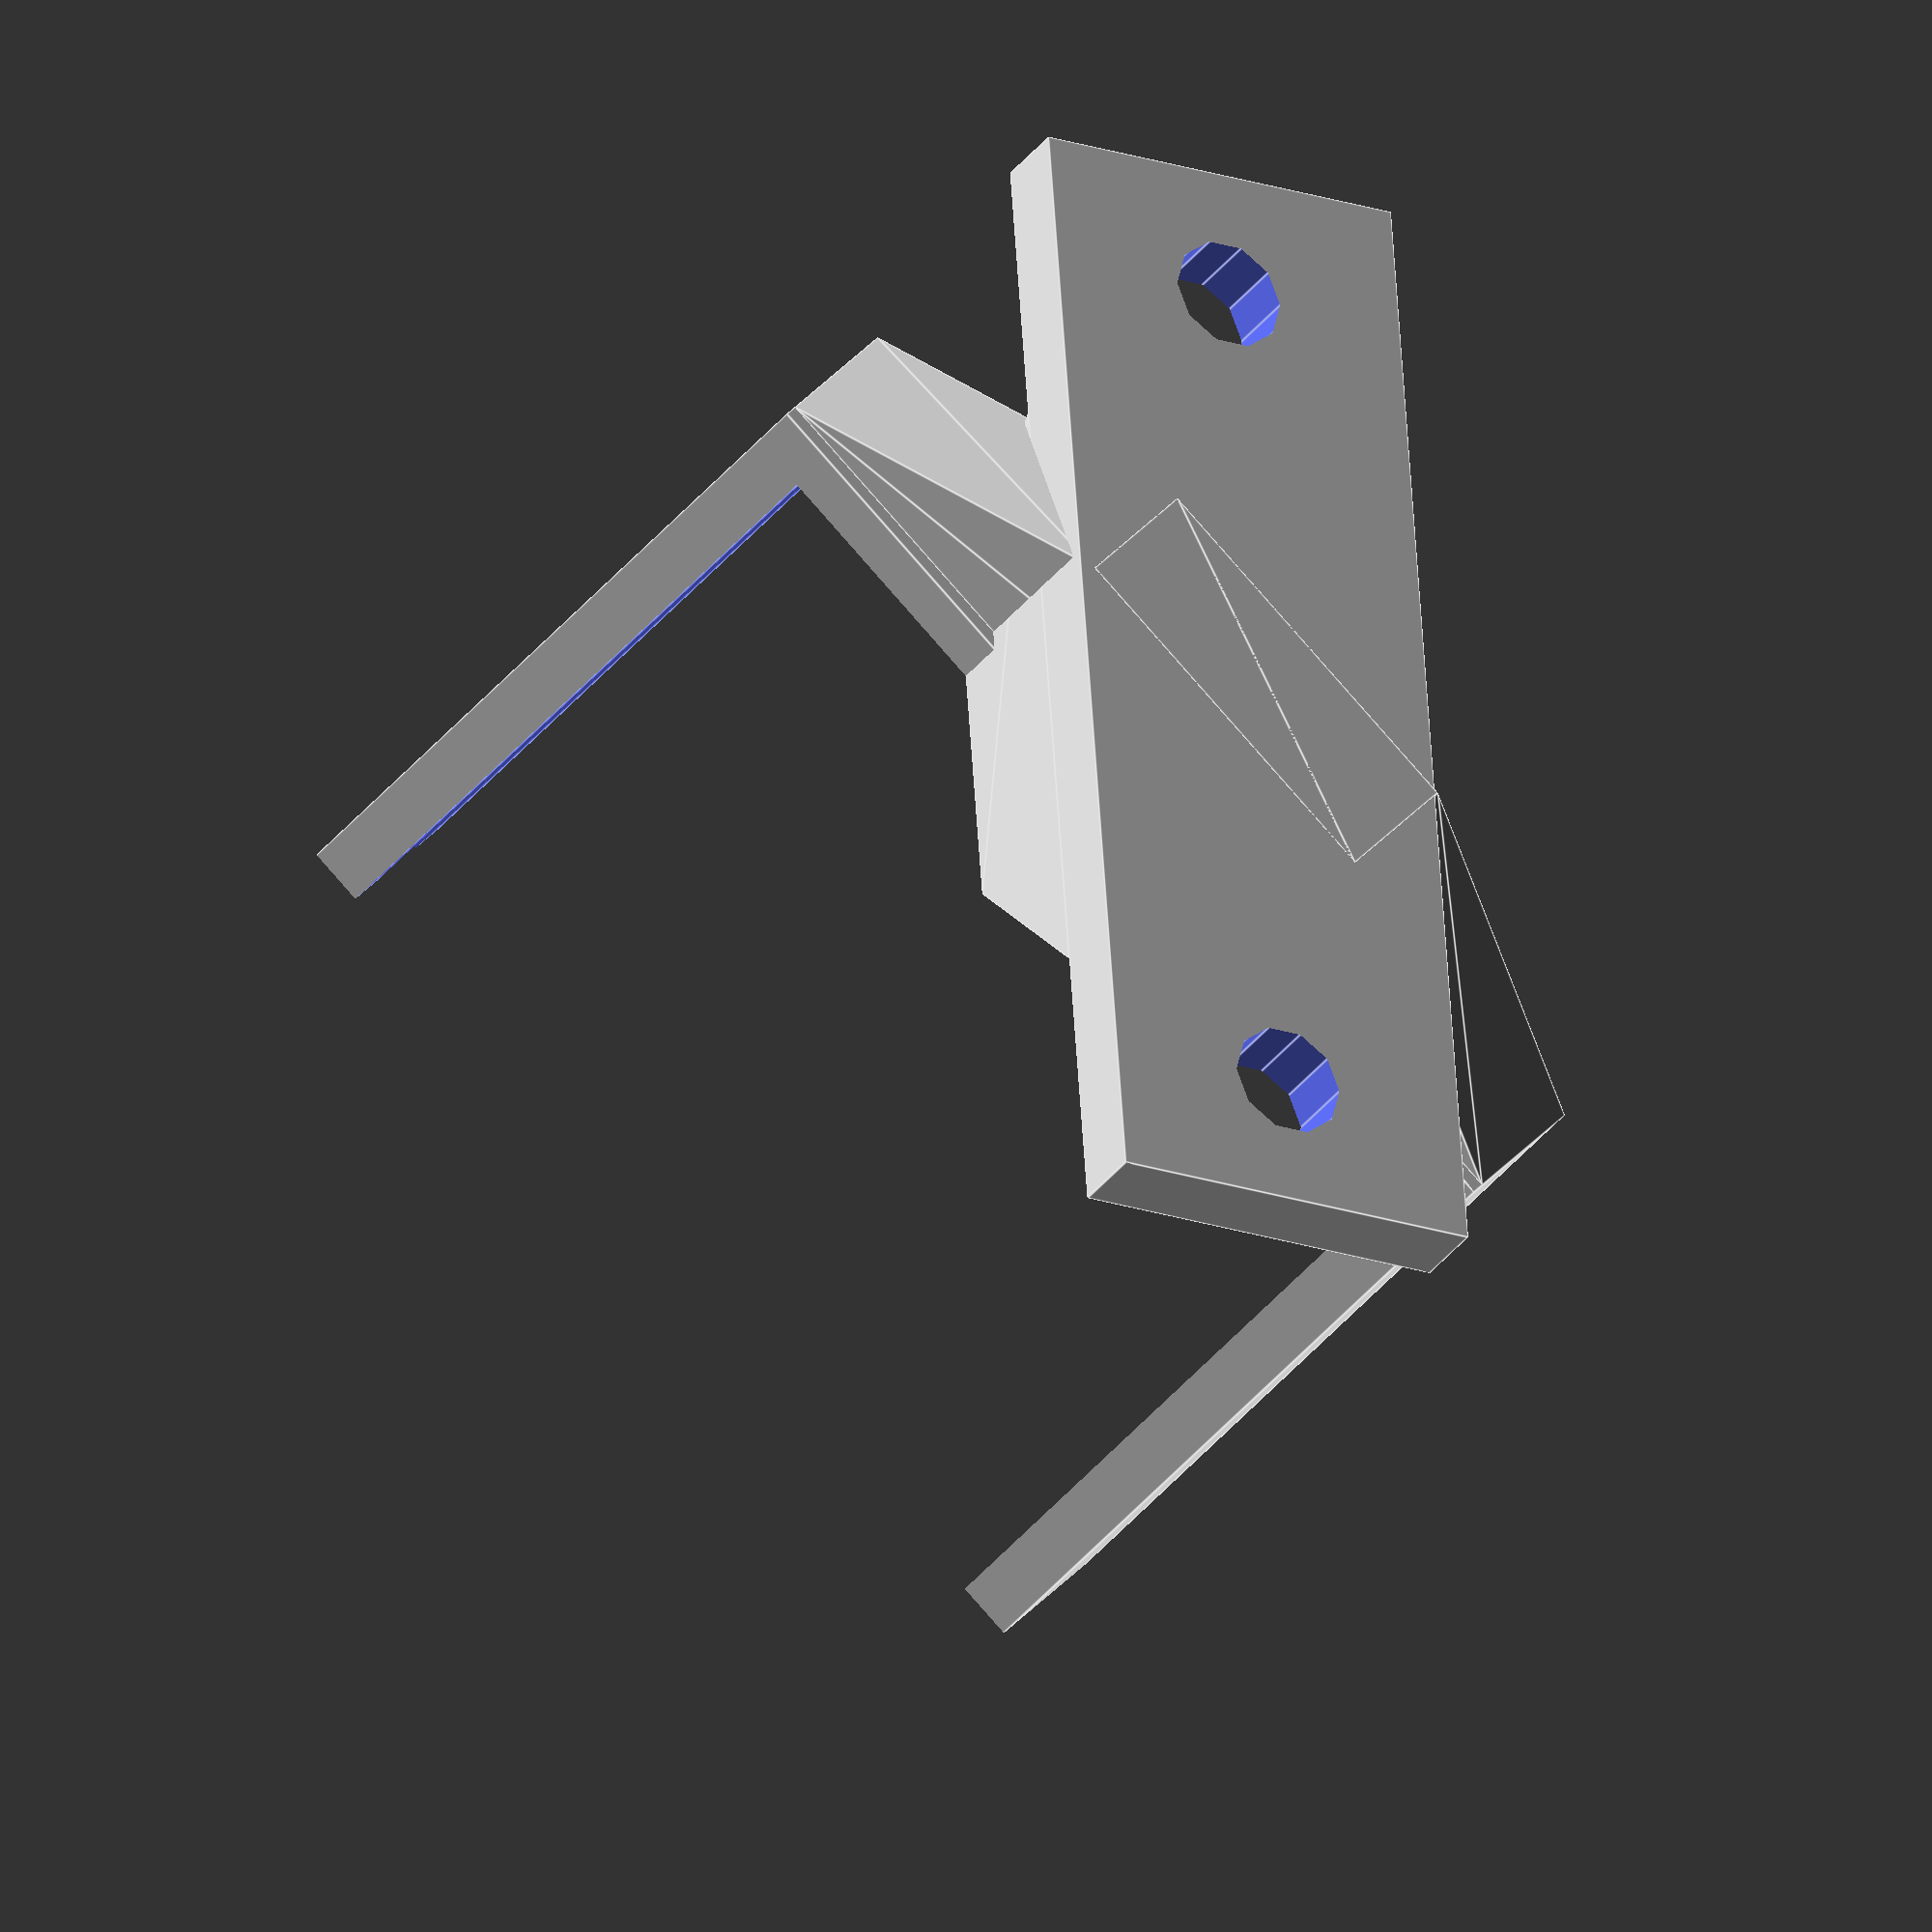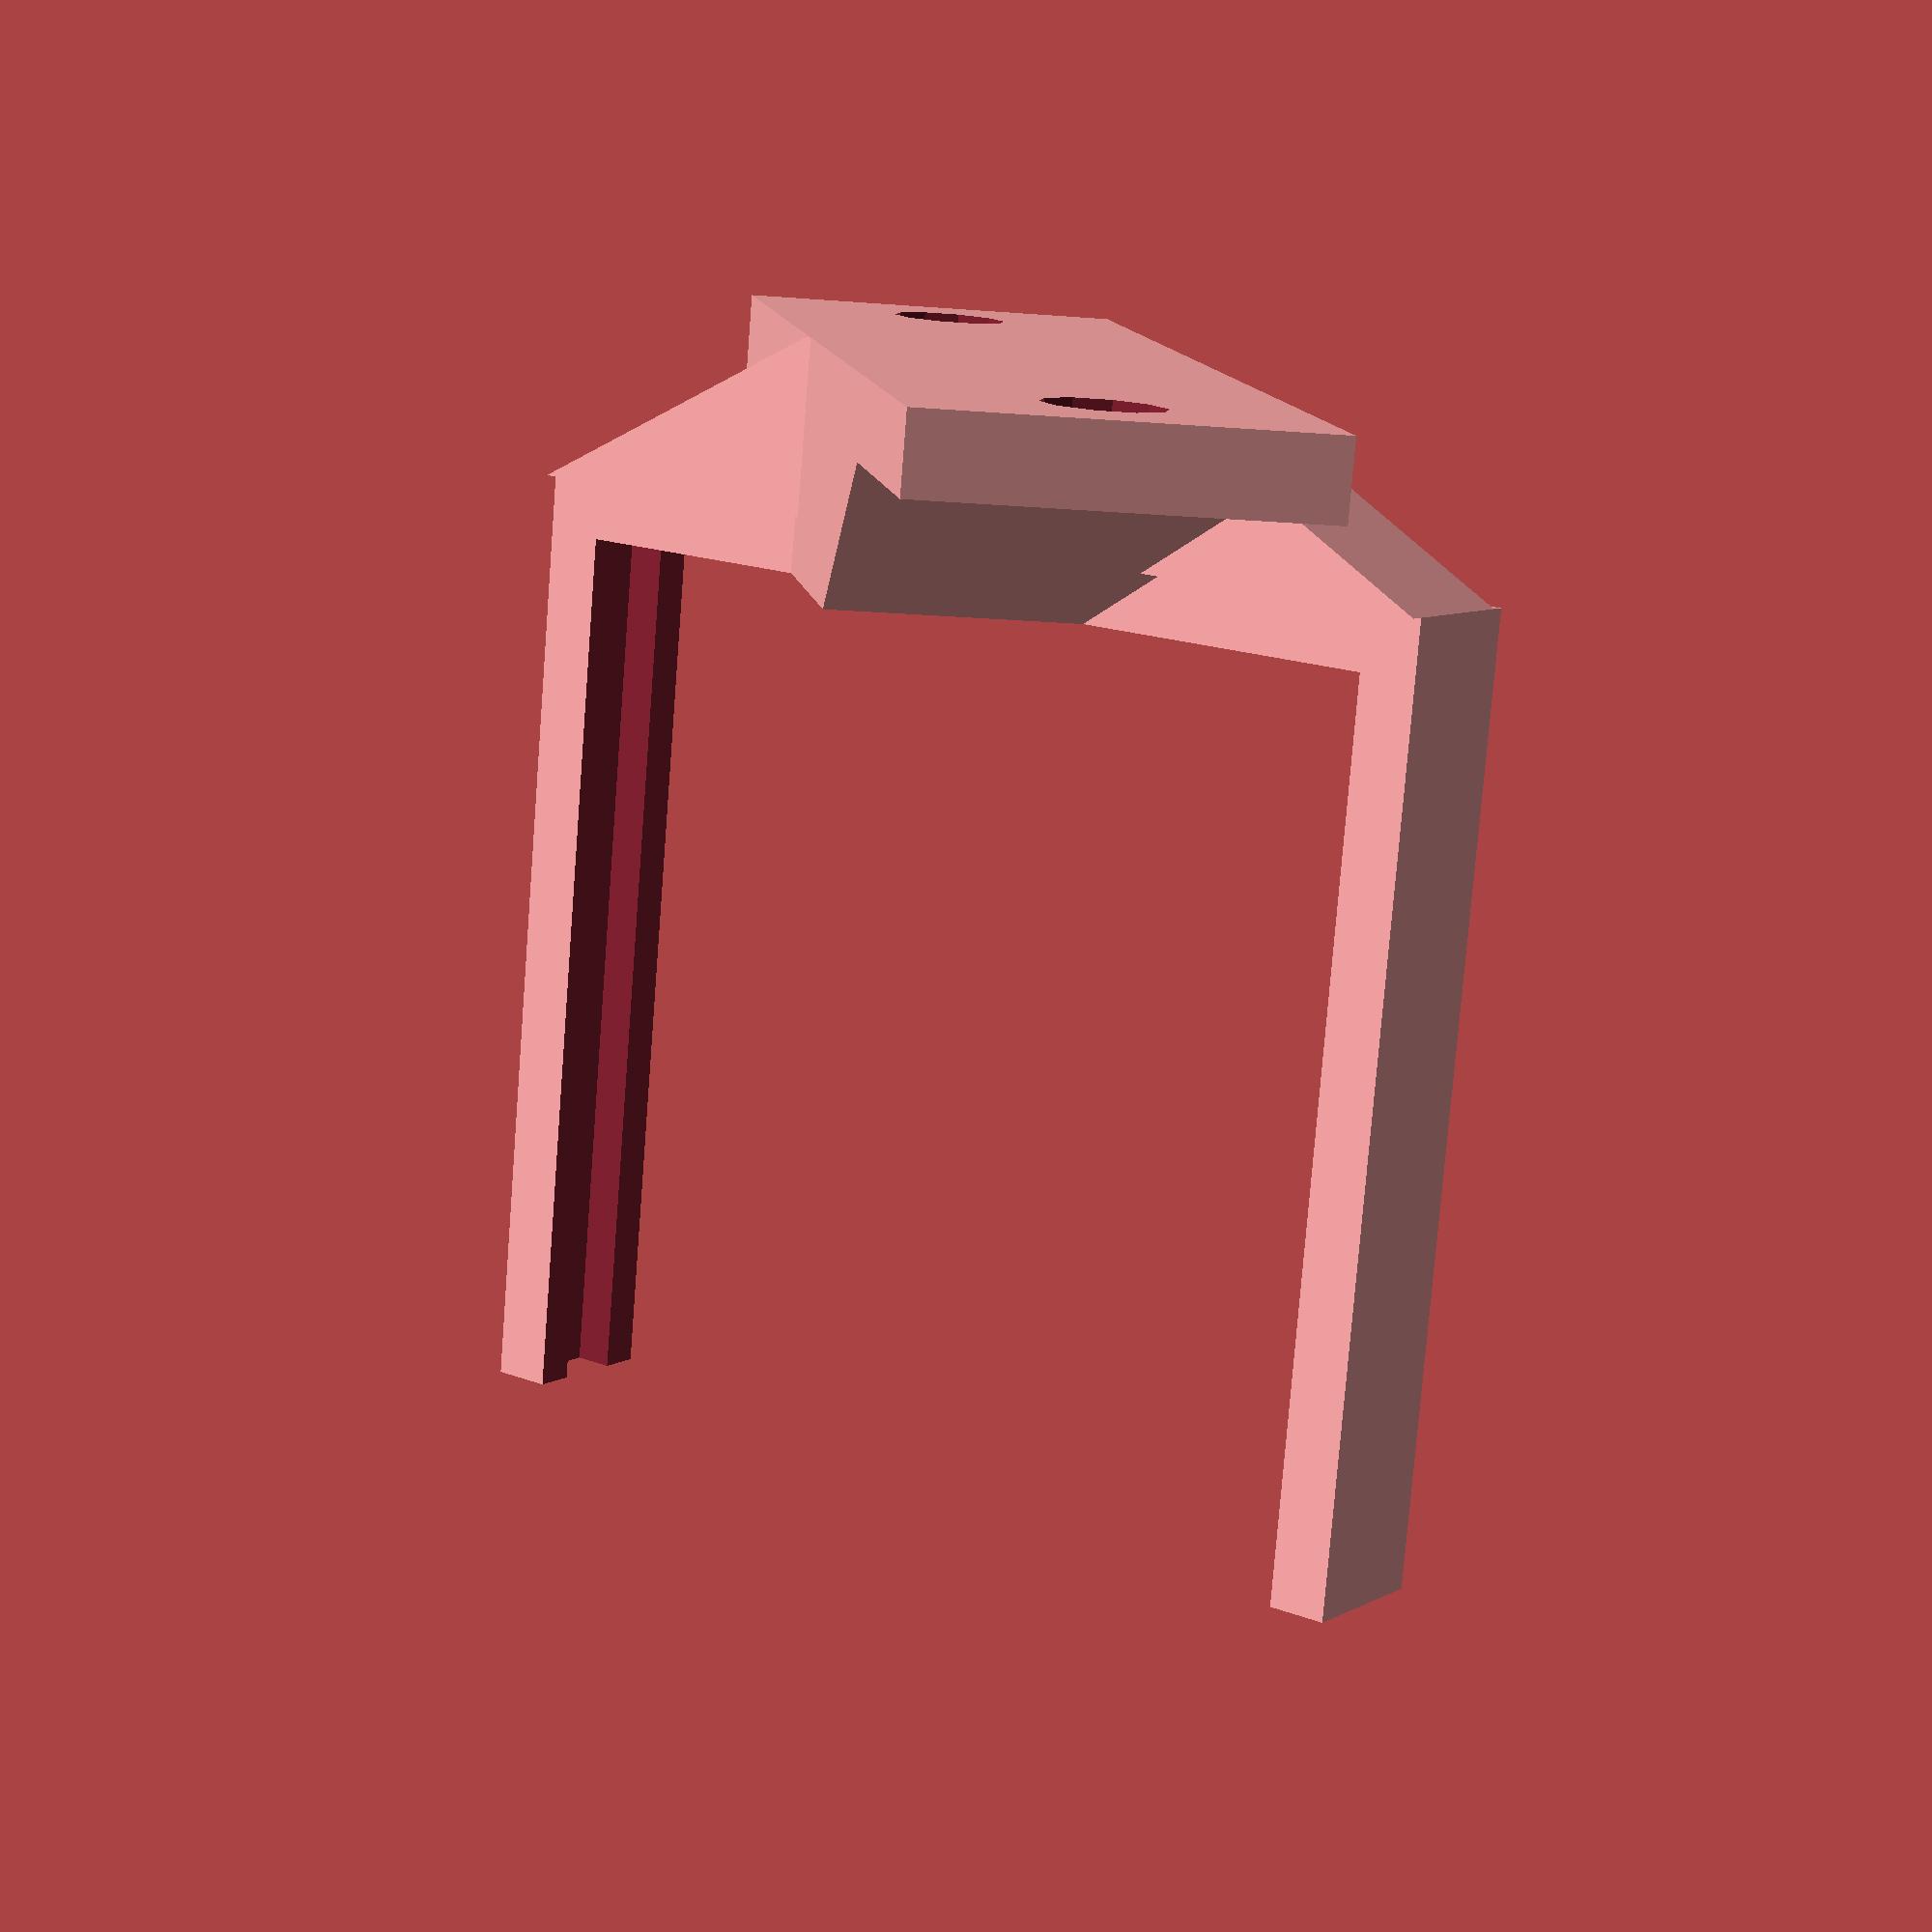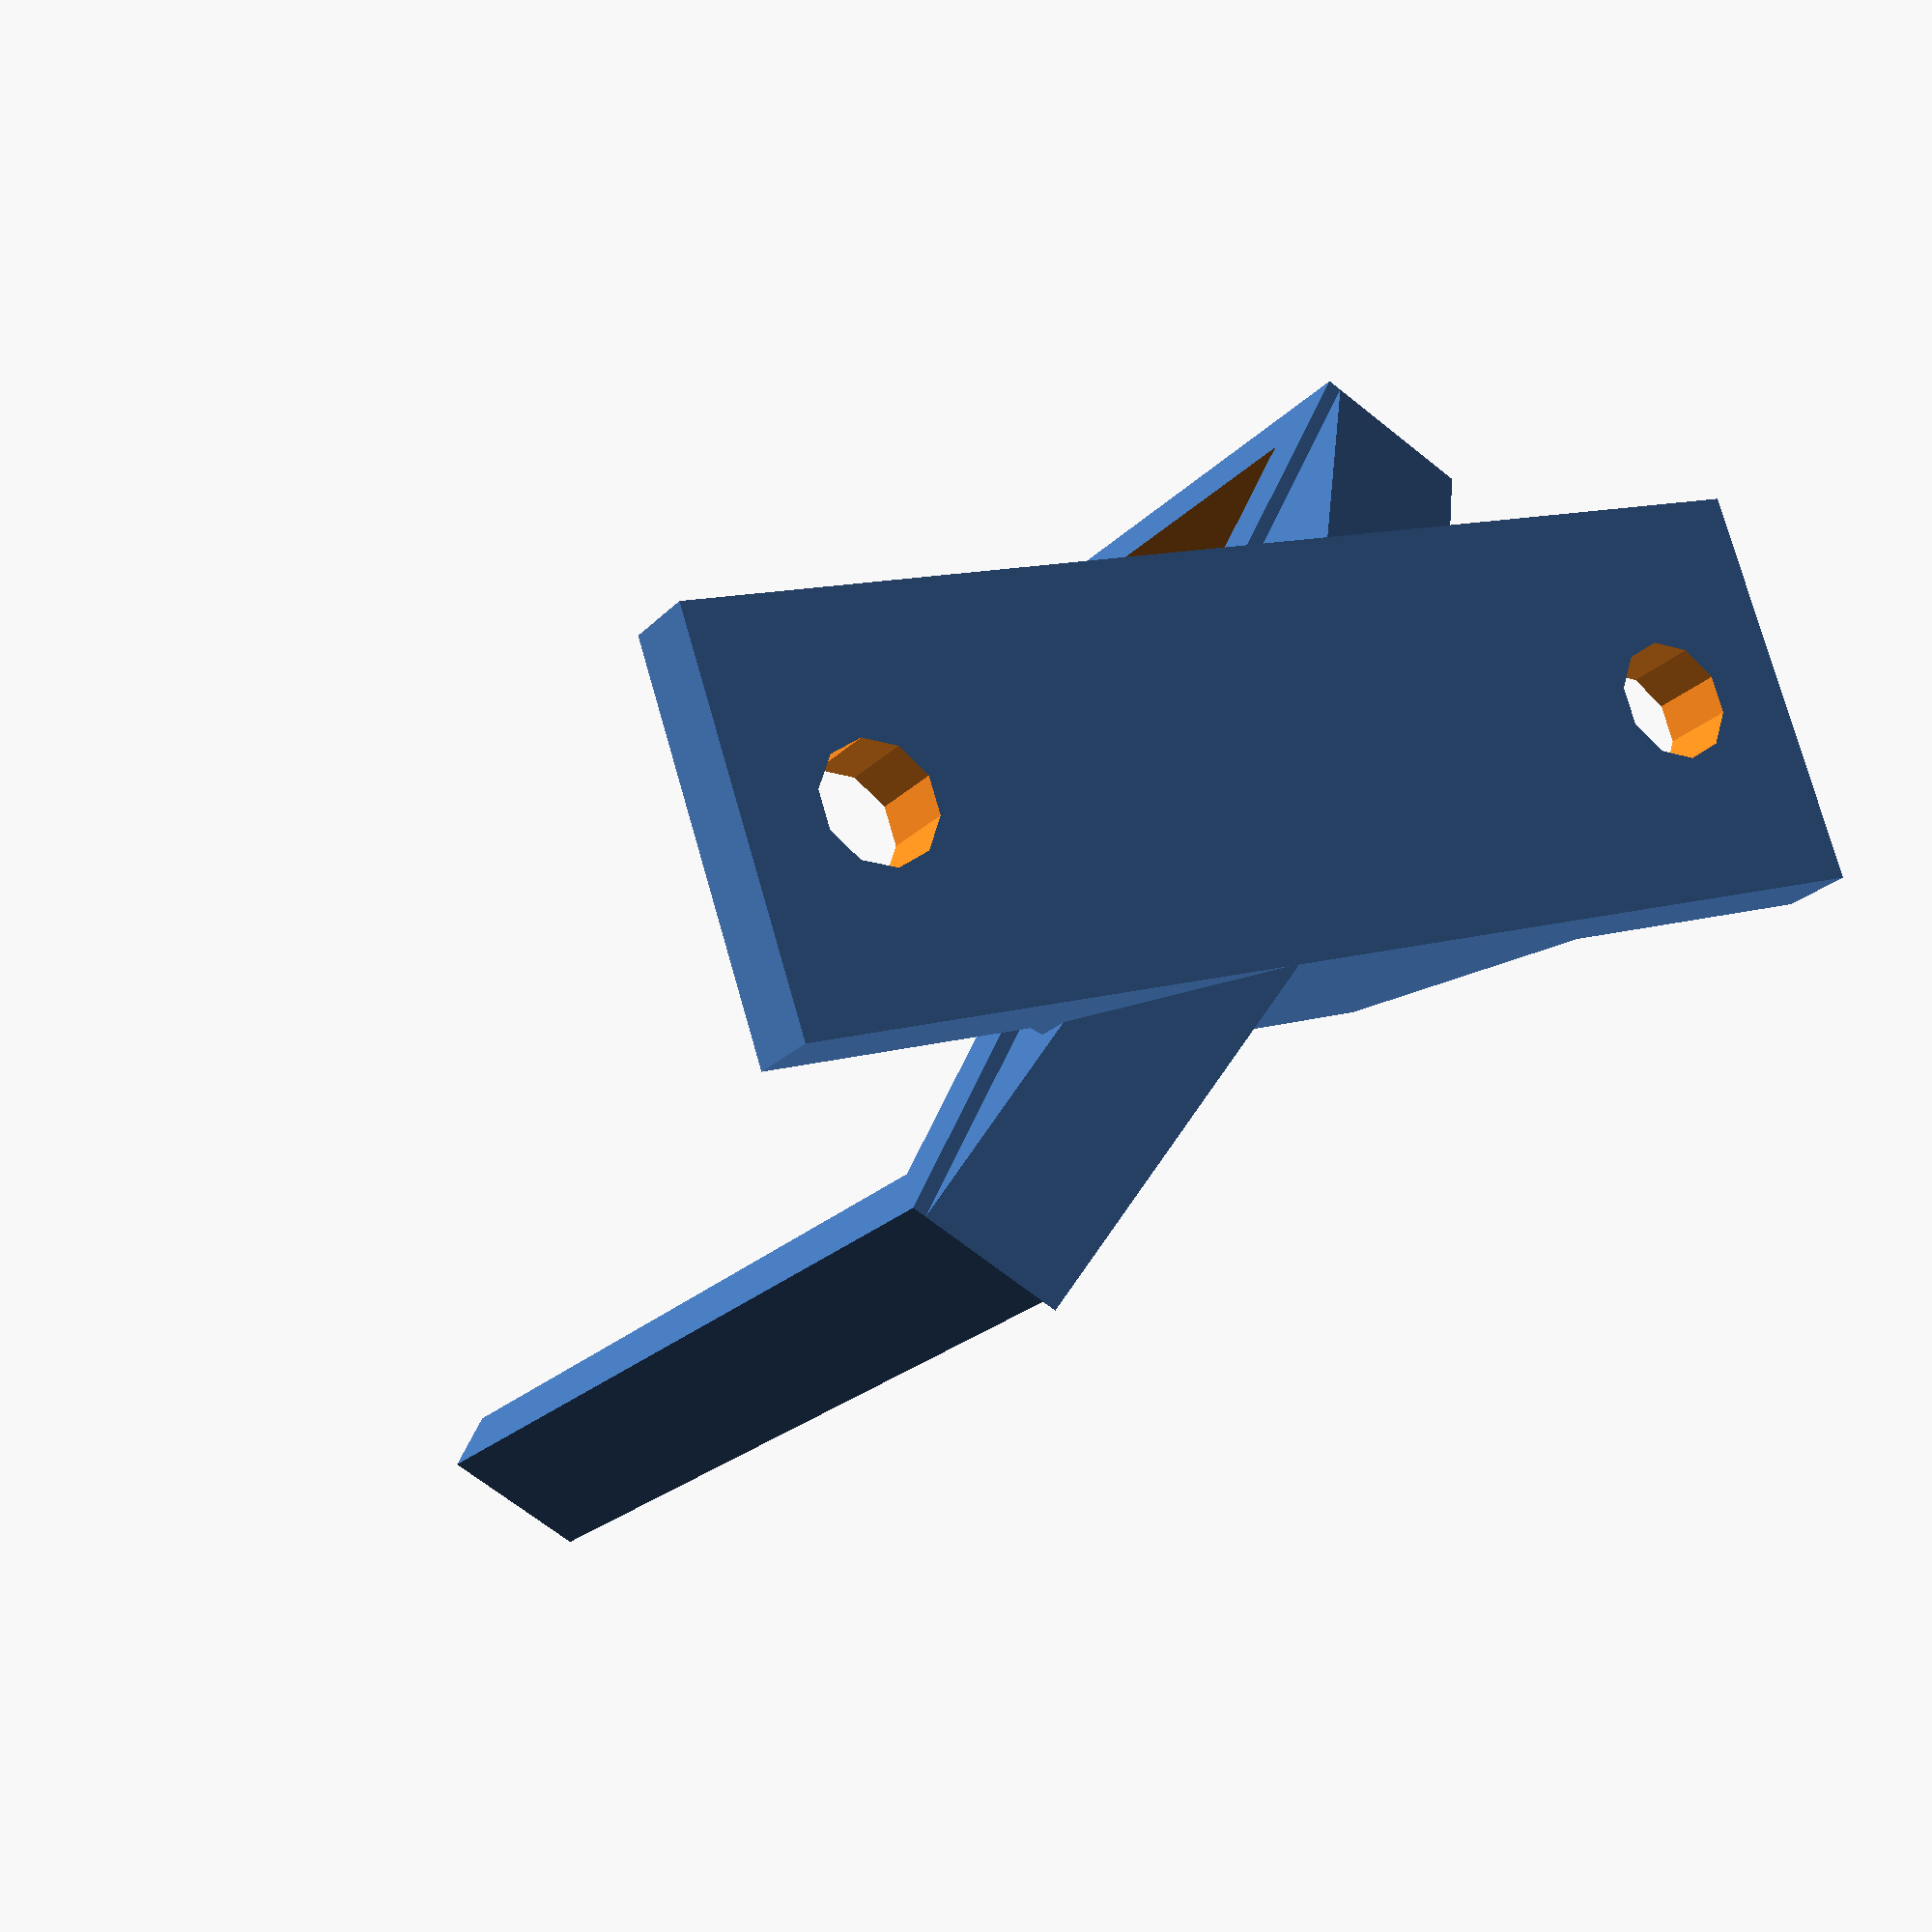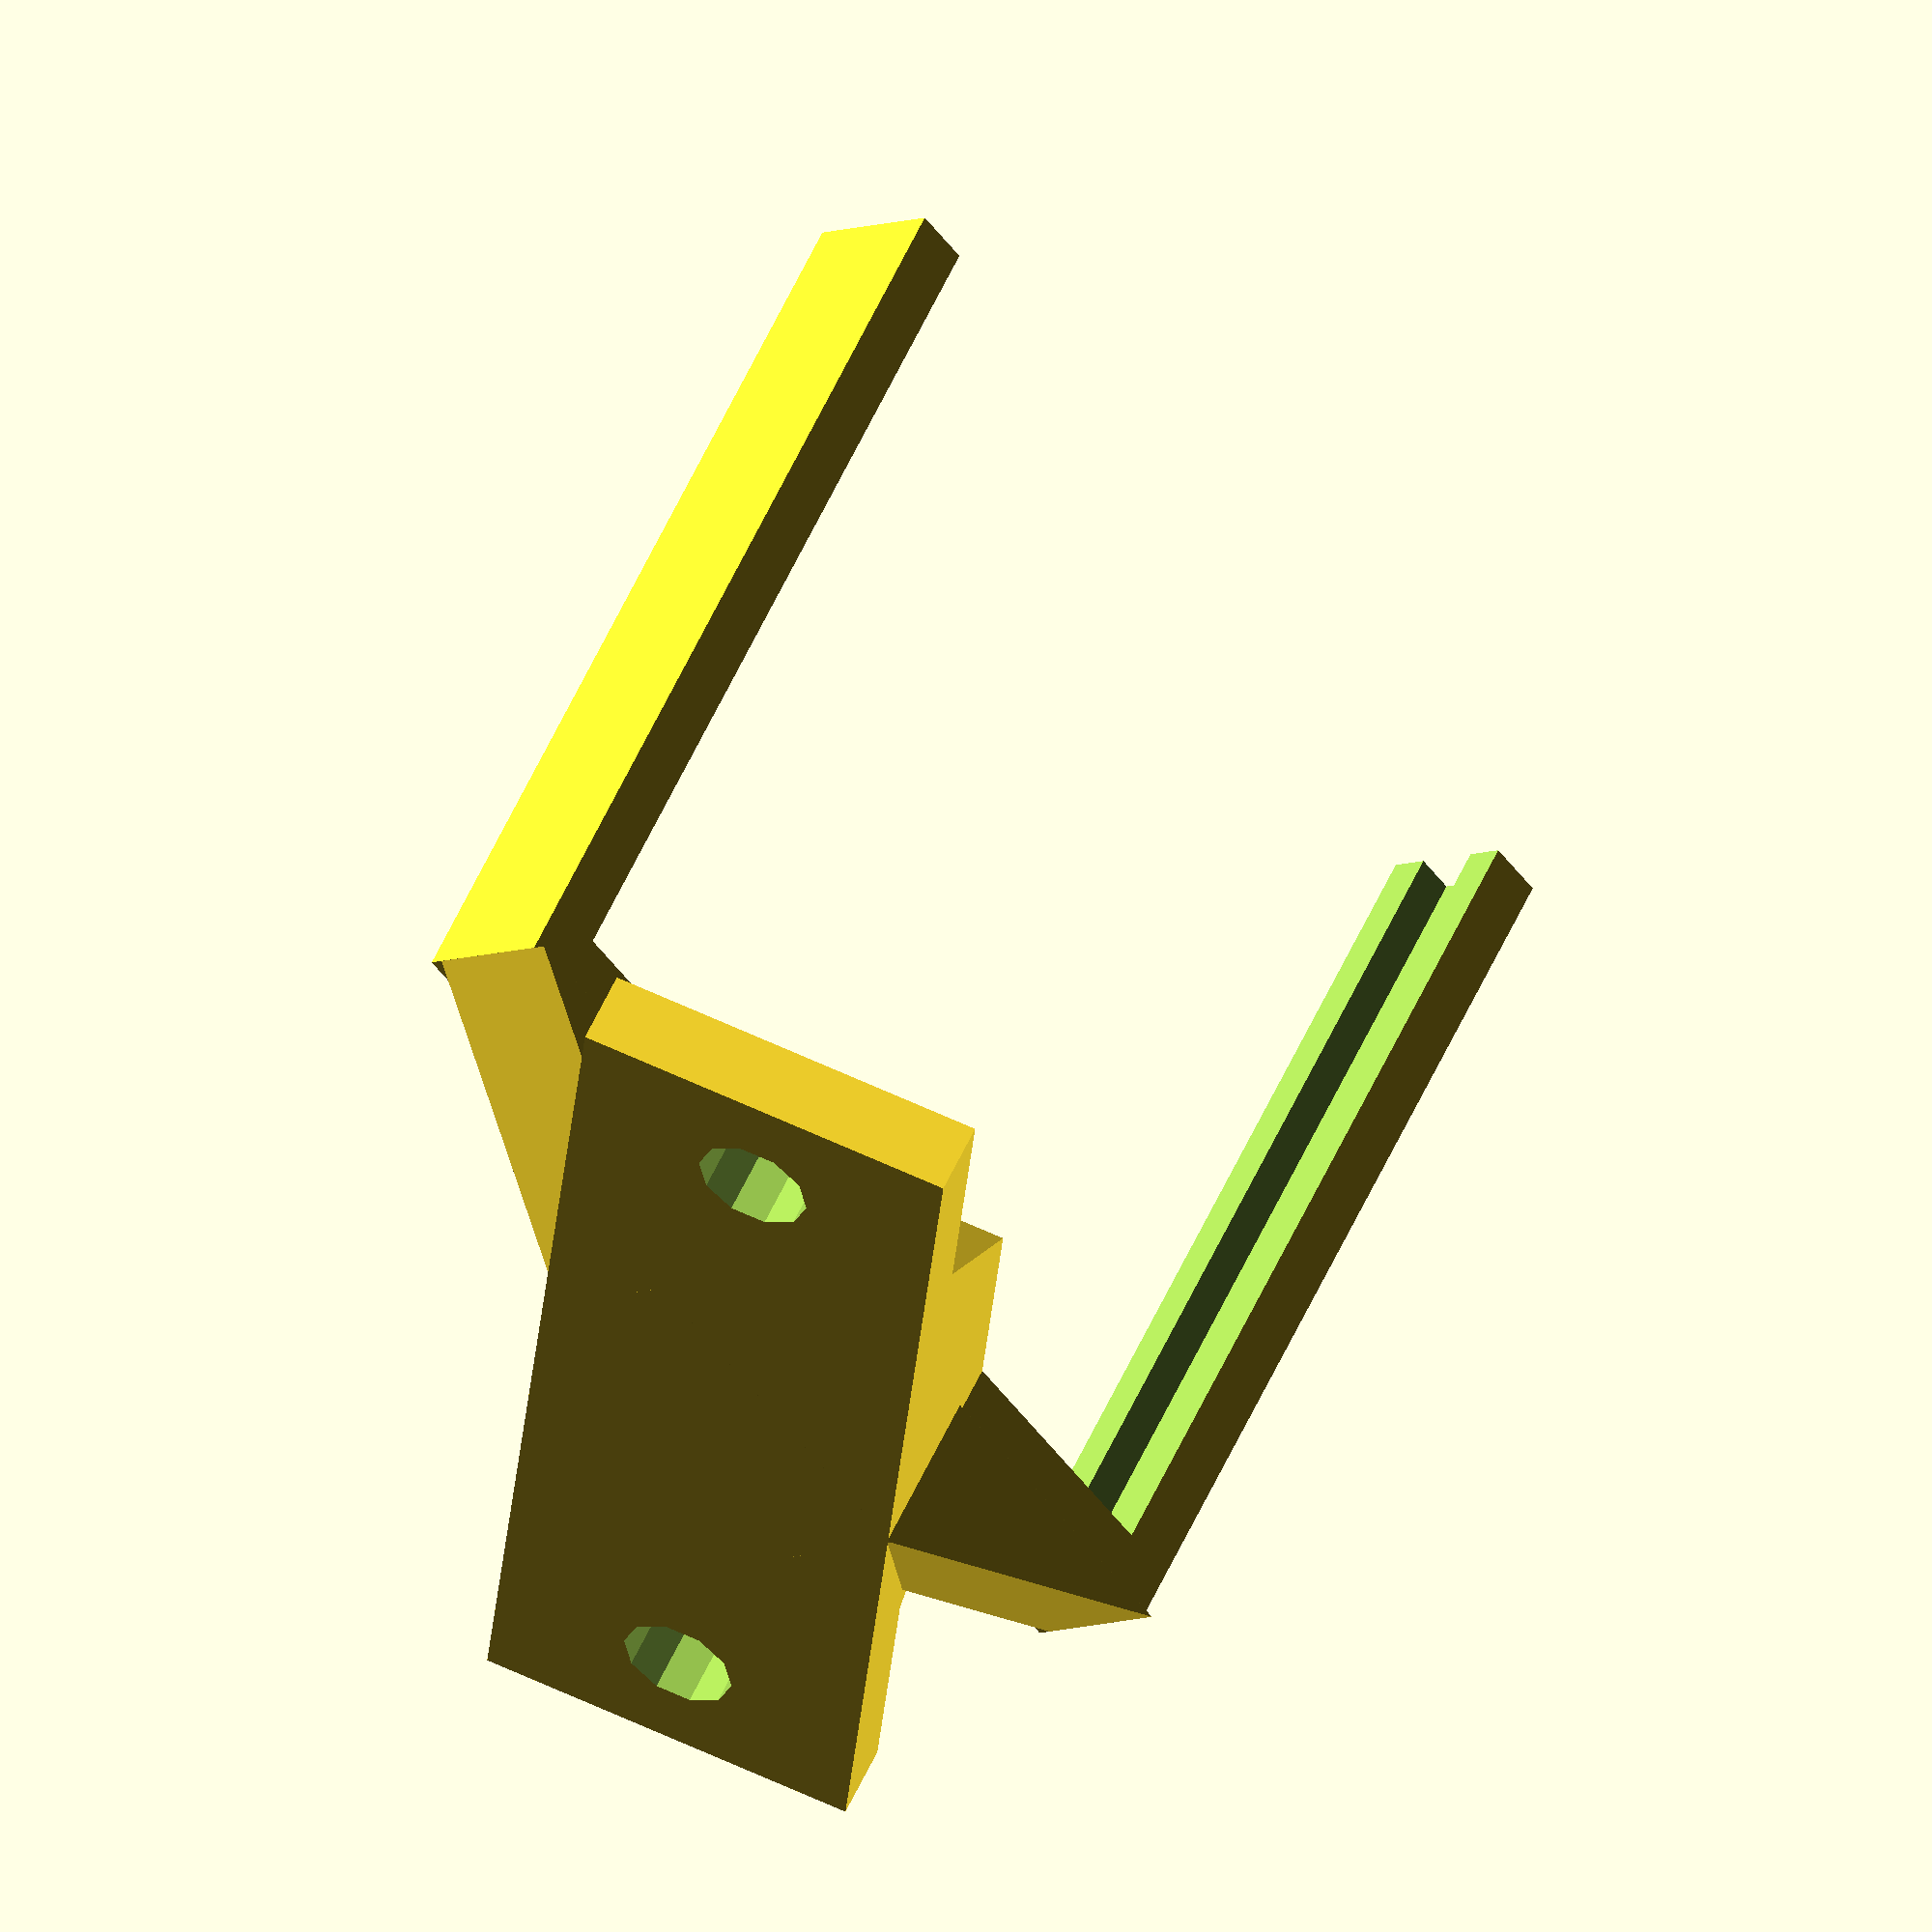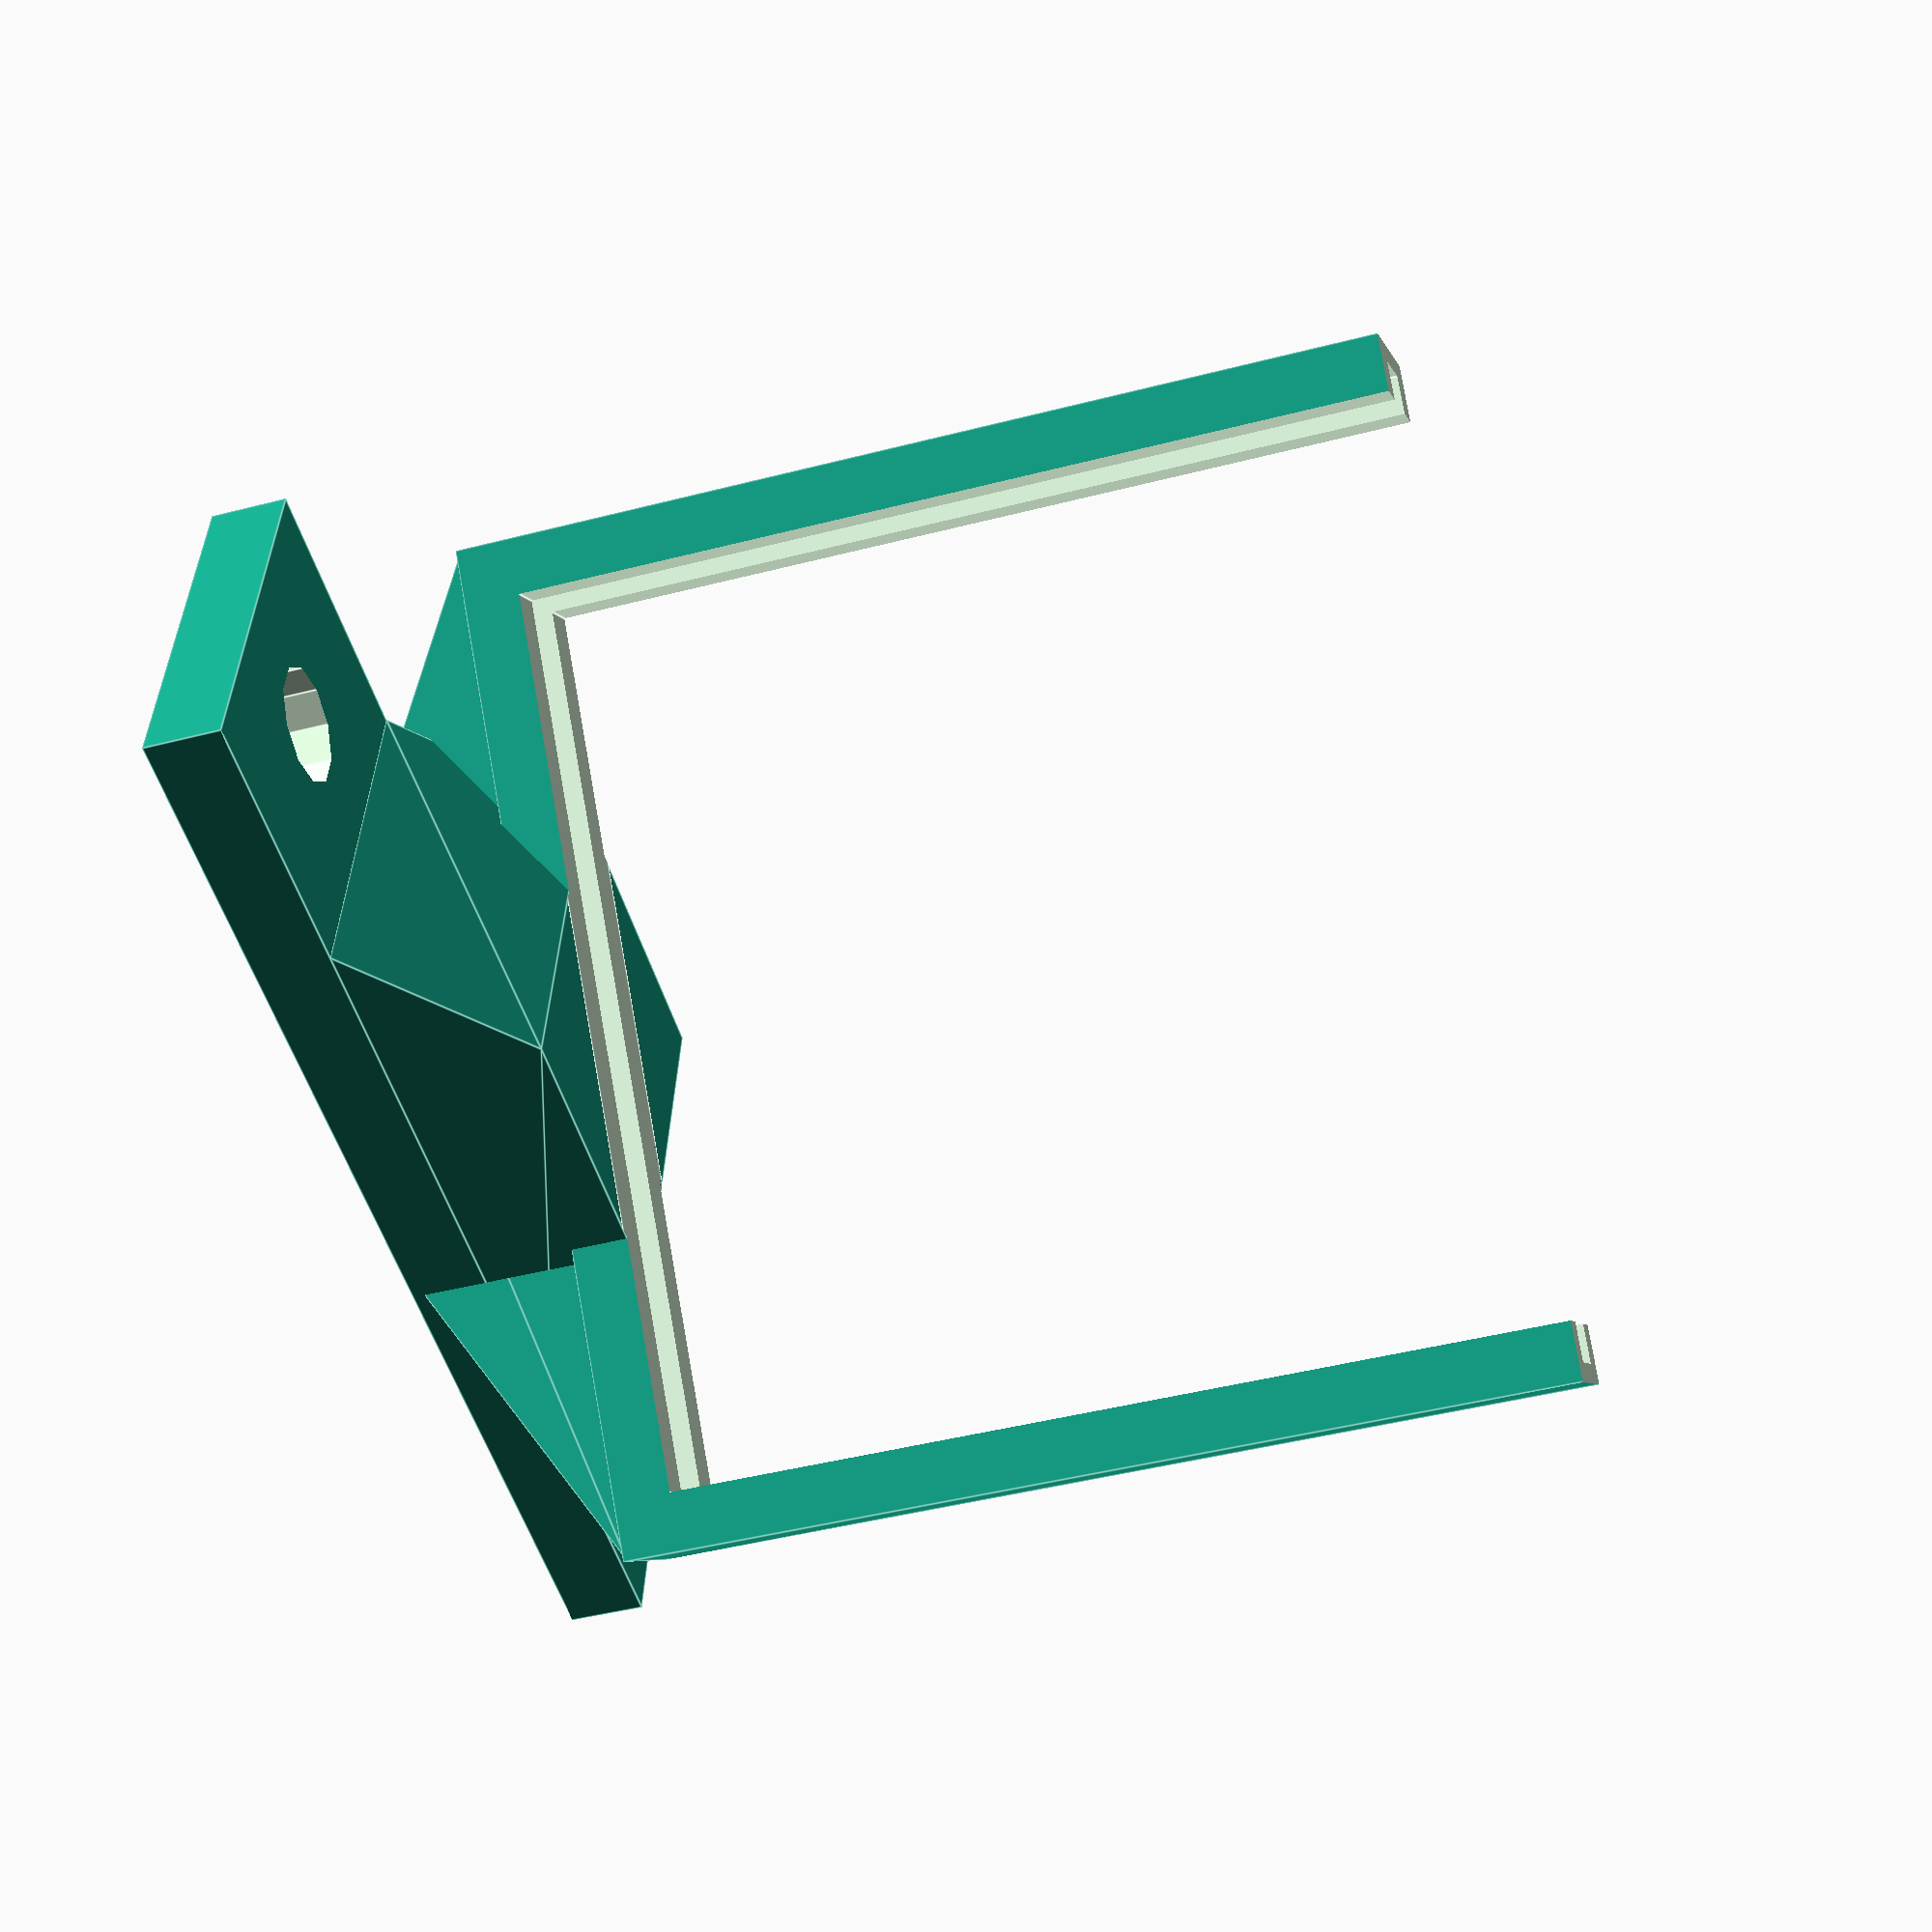
<openscad>
module trapezoid_3d(bottom_length, top_length, height, depth) {
    points = [
        [-(bottom_length / 2), 0], // Bottom left
        [ (bottom_length / 2), 0], // Bottom right
        [ (top_length / 2), height], // Top right
        [-(top_length / 2), height] // Top left
    ];
    
    faces = [
        [0, 1, 2, 3] // Face for the trapezoid
    ];
    
    rotate([90, 0, 90]) {
        linear_extrude(height = depth) polygon(points=points, paths=faces);
    }
}

module raw_base() {
    union() {
        translate([-10, 0, 2])
        trapezoid_3d(32, 16, 8, 20);
        cube([20, 60, 4], center = true); 
    }
}

module base() {
    difference() {
        raw_base();
        translate([0, (30-2-5), 0])
        cylinder(r = 3, h = 20, center = true);
        translate([0,-(30-2-5), 0])
        cylinder(r = 3, h = 20, center = true);
    }
}



module lens(size, depth) {
    translate([0, 0, 8+size/2])
    rotate([0, 0, 45])
    cube([size, depth, size], center=true);
}

module lens_frame(size, depth) {
    difference() {
        translate([0, 0, 8+size/2])
        rotate([0, 0, 45])
        cube([size+2, depth+4, size+2], center=true);
        
        translate([0,0,76])
        rotate([0, 0, 45])
        cube([100, 20, 40], center=true);
    }
}

module lens_clearance(size, depth) {
    translate([0, 0, 8+size/2])
    rotate([0, 0, 45])
    cube([size-4, depth+5, size-4], center=true);
}

size = 50.8;
depth = 3.41;

difference() {
    union() {
        base();
        lens_frame(size, depth);
    }
    lens(size, depth);
    lens_clearance(size, depth);
}


rotate([0, 0, -45])
translate([-3, 0, -2])
trapezoid_3d(20, size+2, 9, depth+4);

</openscad>
<views>
elev=211.6 azim=4.3 roll=29.2 proj=o view=edges
elev=258.2 azim=188.9 roll=4.5 proj=p view=solid
elev=21.2 azim=108.5 roll=150.3 proj=p view=wireframe
elev=304.1 azim=174.8 roll=203.9 proj=o view=solid
elev=43.9 azim=278.3 roll=287.0 proj=p view=edges
</views>
